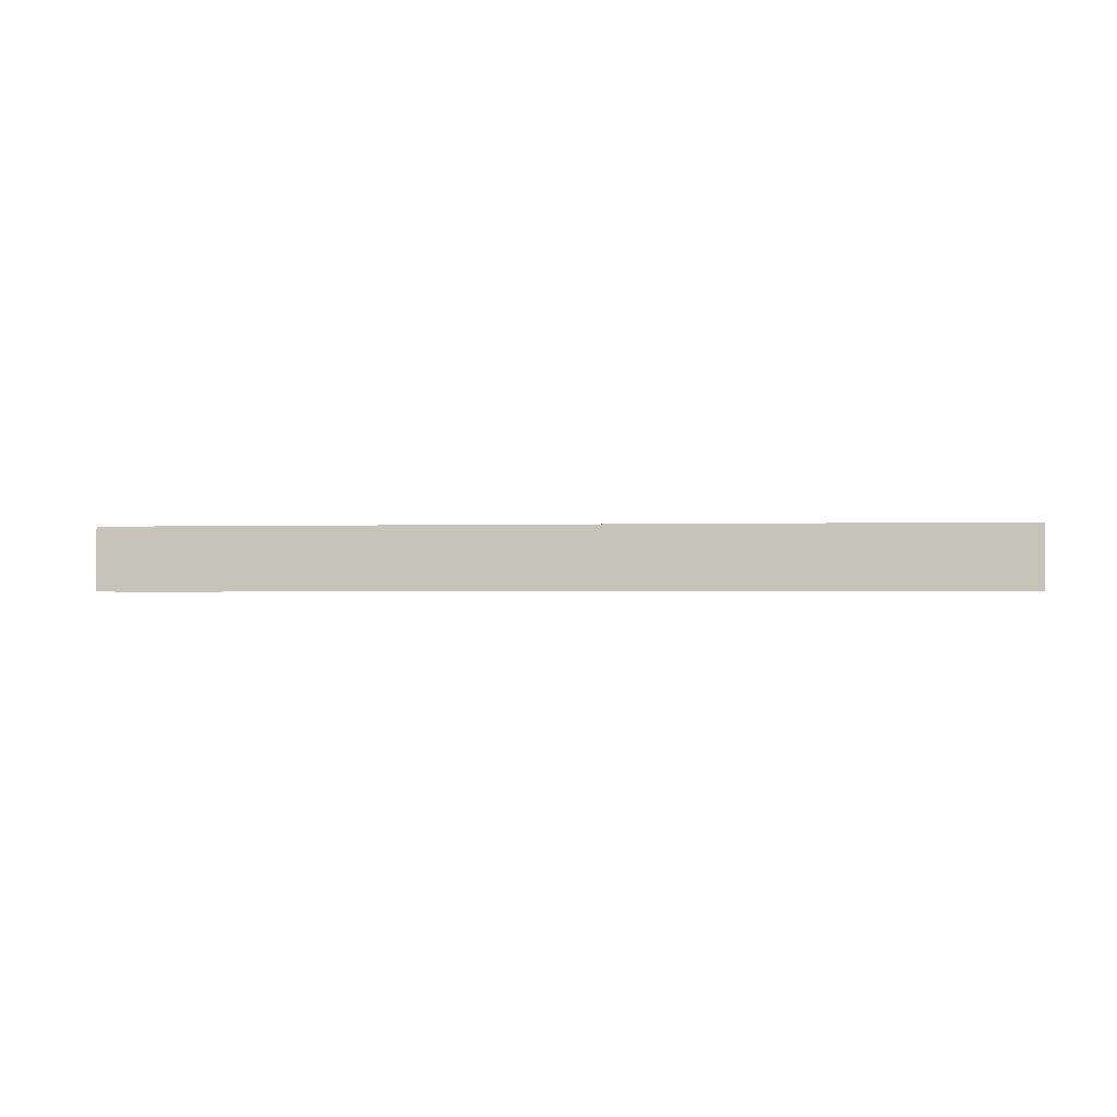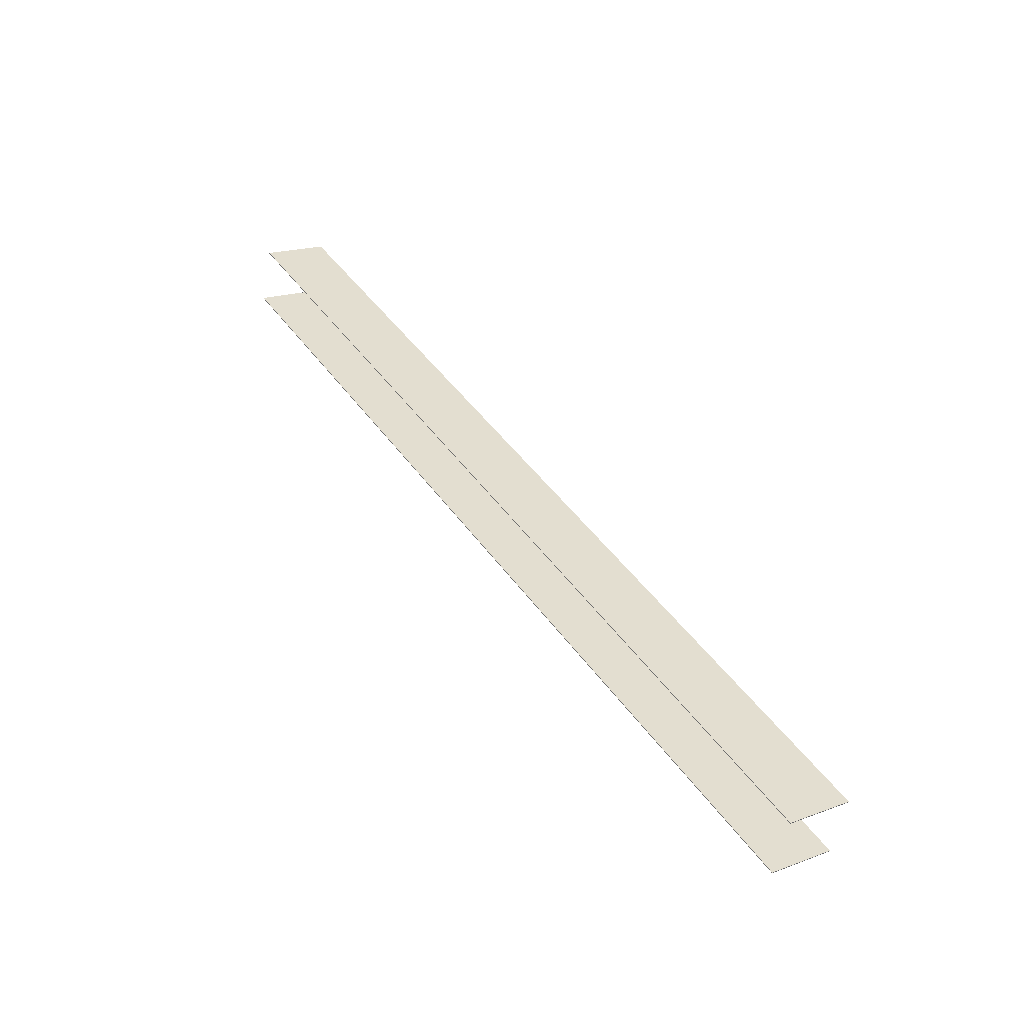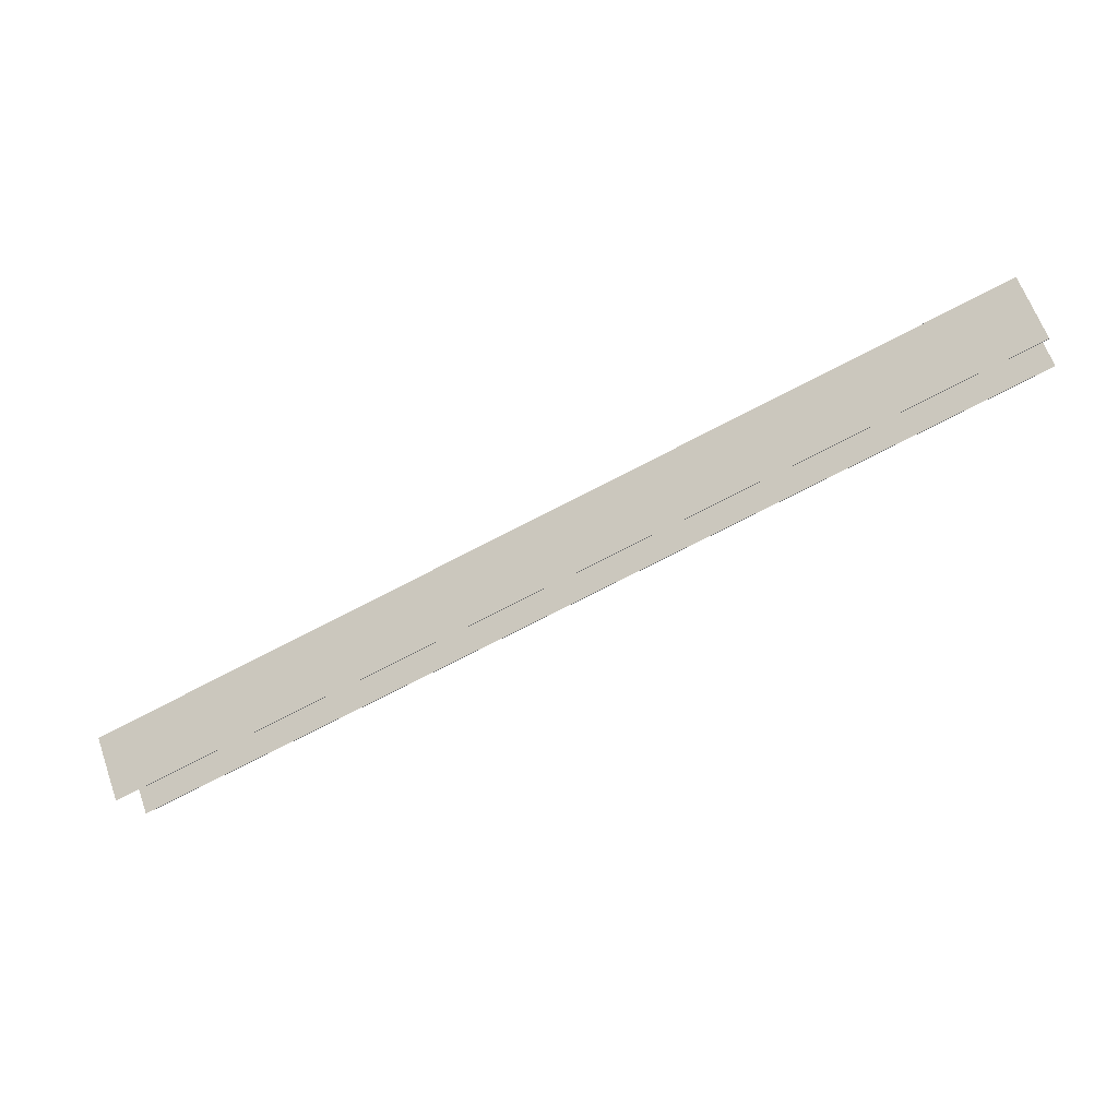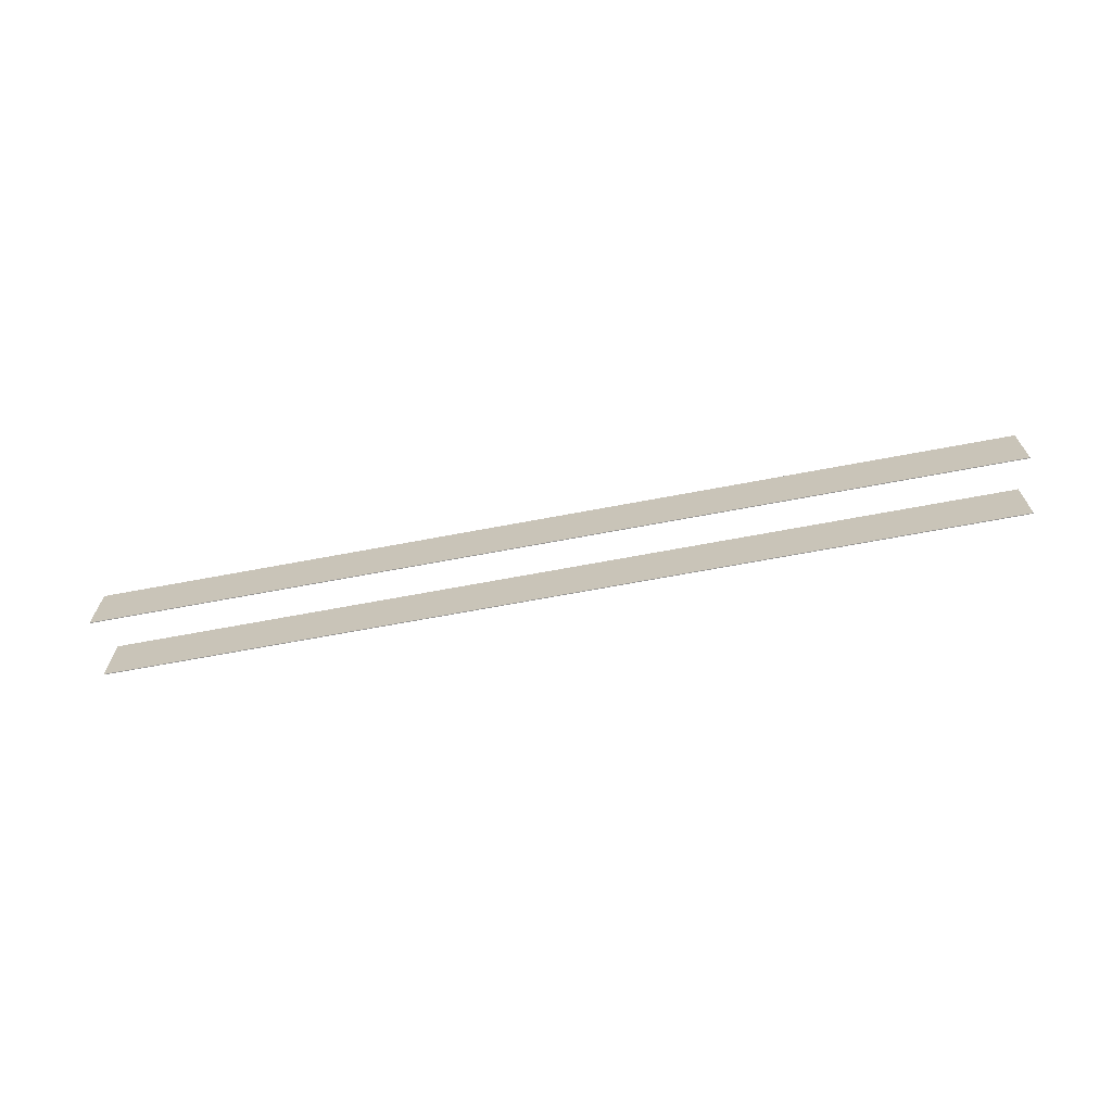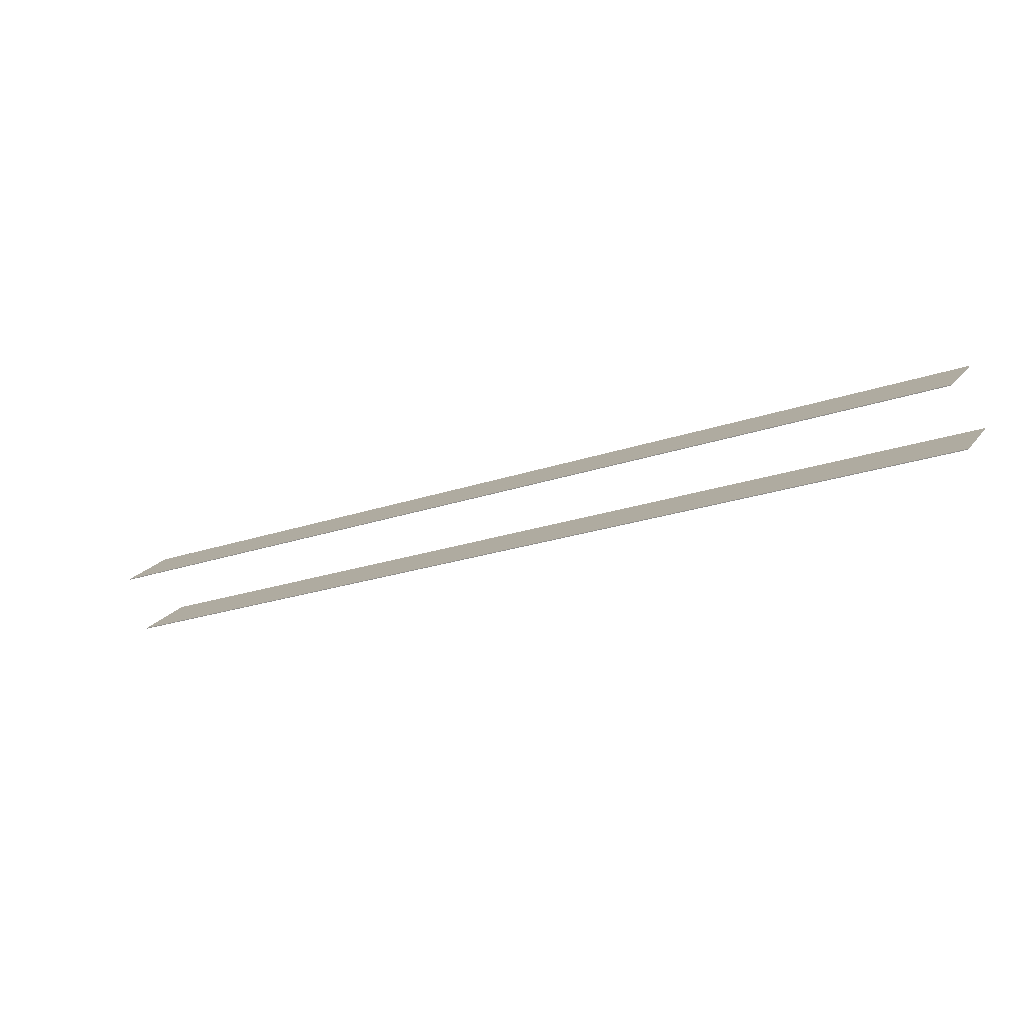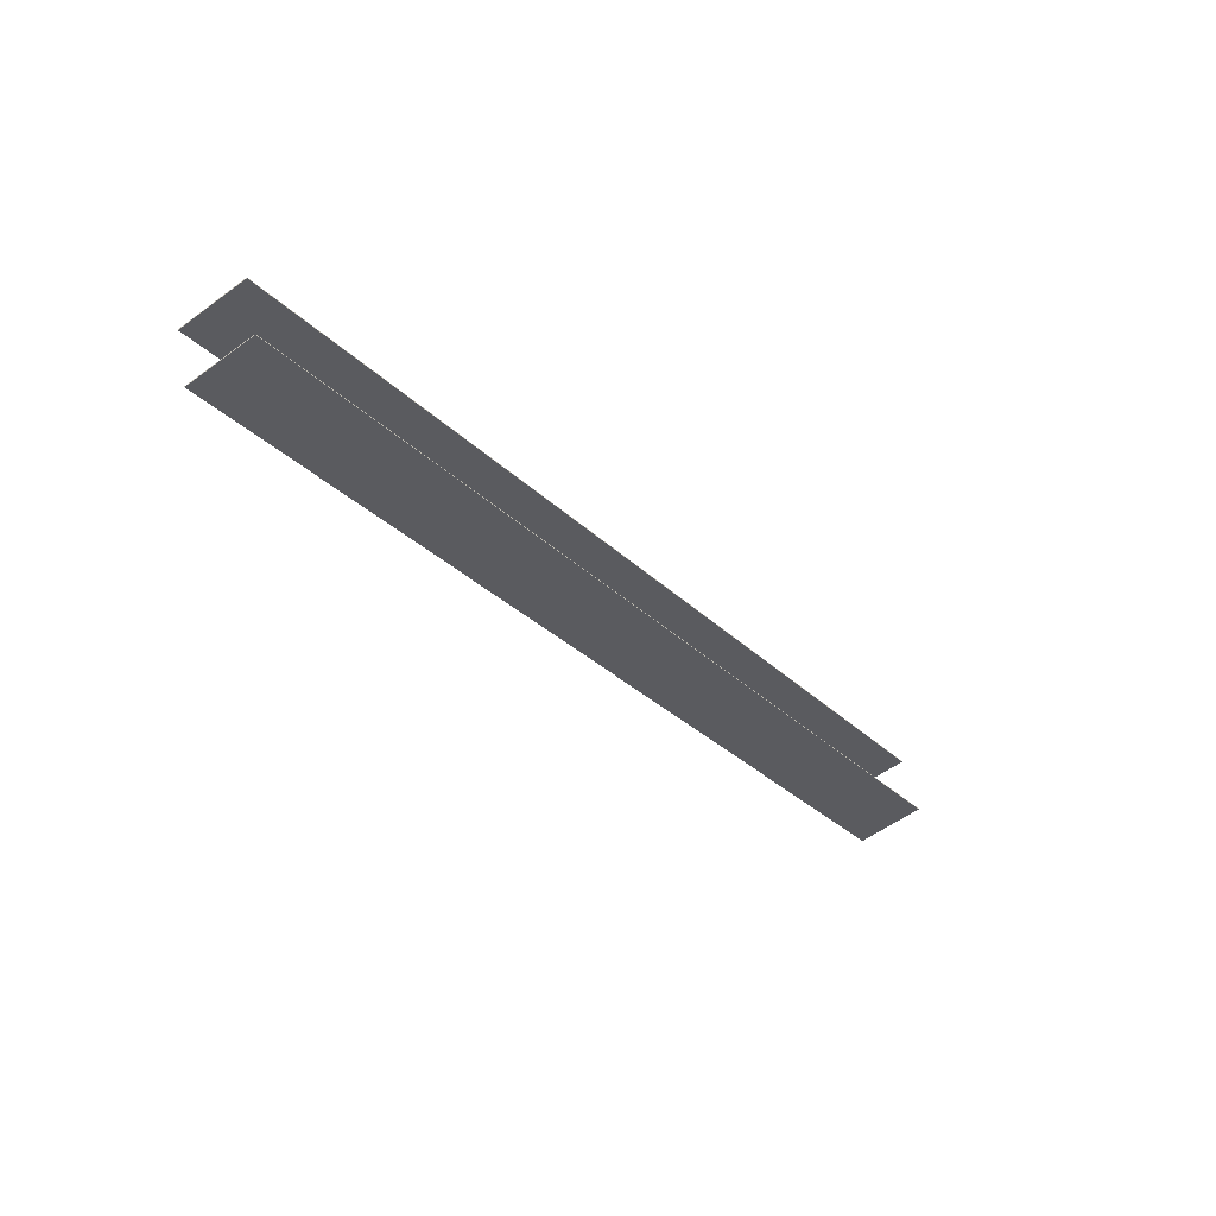
<metadata>
{"format":"obj","ext":"obj","renderer":"f3d","projection":"perspective","resolution":1024,"background":"white","views":[{"elev":-1.2,"azim":166.5,"up":"+Z"},{"elev":18.9,"azim":55.2,"up":"+Y"},{"elev":64.0,"azim":160.3,"up":"+Y"},{"elev":-67.5,"azim":170.1,"up":"+Z"},{"elev":19.9,"azim":-154.4,"up":"+Y"},{"elev":-55.0,"azim":127.8,"up":"+Y"}]}
</metadata>
<code>
o _1BRIDGE_AD01_PIRELLI_001_SUB1_Scene.211
v -4.597 -591.2 -7.343
v -10.15 -589.1 -7.343
v -10.15 -589.1 -6.094
v -4.597 -591.2 -6.094
v 1.303 -592.2 -7.343
v 1.308 -592.2 -7.343
v -4.24 -590.1 -7.343
v -4.245 -590.2 -7.343
v -9.789 -588 -7.343
v -9.794 -588.1 -7.343
v -15.34 -586 -7.343
v -15.34 -586 -7.343
v 1.308 -592.2 -6.094
v 1.303 -592.2 -6.094
v -4.24 -590.1 -6.094
v -4.245 -590.2 -6.094
v -9.789 -588 -6.094
v -9.794 -588.1 -6.094
v -15.34 -586 -6.094
v -15.34 -586 -6.094
v -15.69 -587 -6.094
v -15.69 -587 -6.094
v -10.14 -589.1 -6.094
v -4.592 -591.2 -6.094
v 0.951 -593.3 -6.094
v 0.956 -593.3 -6.094
v 0.951 -593.3 -7.343
v -15.69 -587 -7.343
v -10.14 -589.1 -7.343
v -4.592 -591.2 -7.343
v 0.956 -593.3 -7.343
v -15.69 -587 -7.343
f 1 3 2
f 3 1 4
f 5 7 6
f 5 8 7
f 8 9 7
f 8 10 9
f 10 11 9
f 10 12 11
f 13 15 14
f 16 14 15
f 15 17 16
f 18 16 17
f 17 19 18
f 20 18 19
f 3 22 21
f 22 3 23
f 4 23 3
f 23 4 24
f 25 24 4
f 24 25 26
f 12 20 11
f 11 20 19
f 6 13 5
f 5 13 14
f 6 7 15
f 6 15 13
f 12 18 20
f 18 12 10
f 10 16 18
f 16 10 8
f 5 16 8
f 16 5 14
f 27 4 1
f 4 27 25
f 11 17 9
f 17 11 19
f 22 23 28
f 29 28 23
f 23 24 29
f 30 29 24
f 24 26 30
f 31 30 26
f 31 26 27
f 27 26 25
f 32 21 28
f 28 21 22
f 27 30 31
f 27 1 30
f 1 29 30
f 1 2 29
f 2 28 29
f 2 32 28
f 32 2 3
f 32 3 21
f 9 15 7
f 15 9 17

</code>
